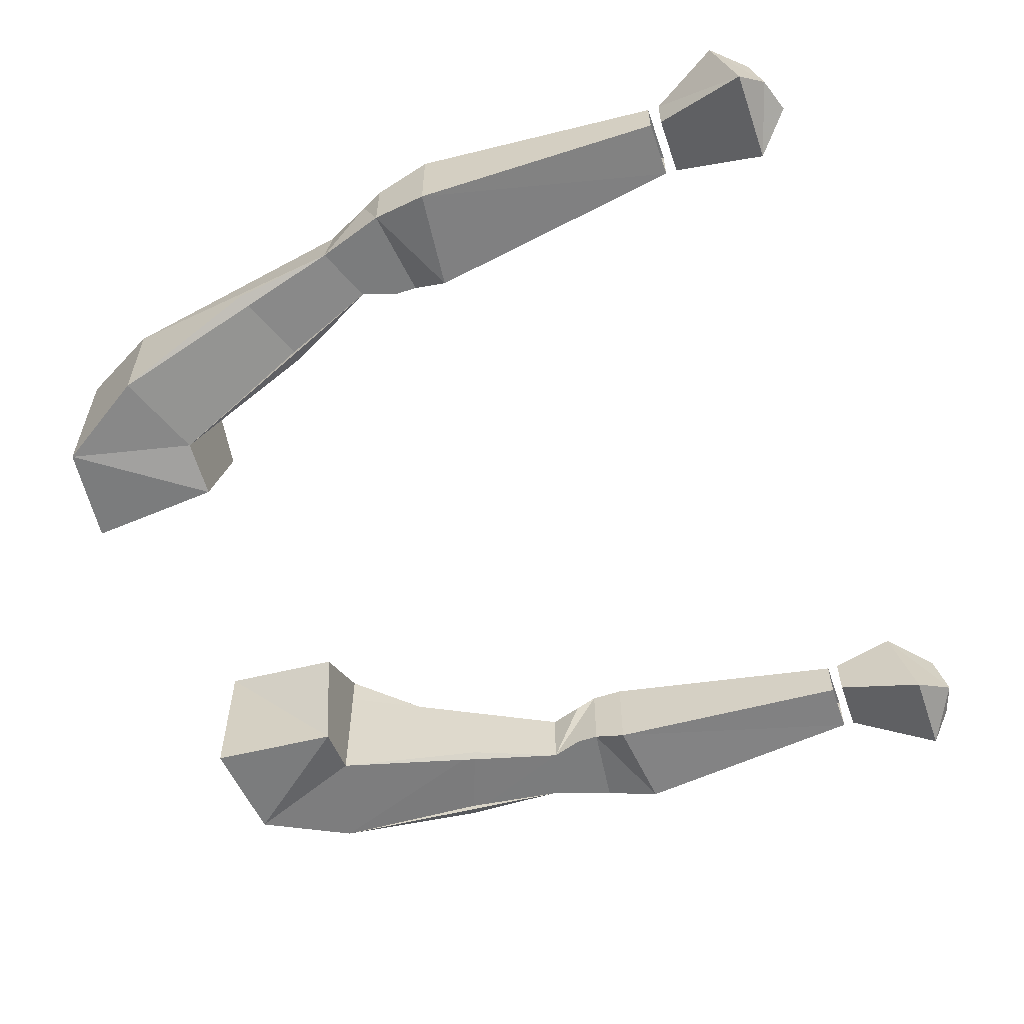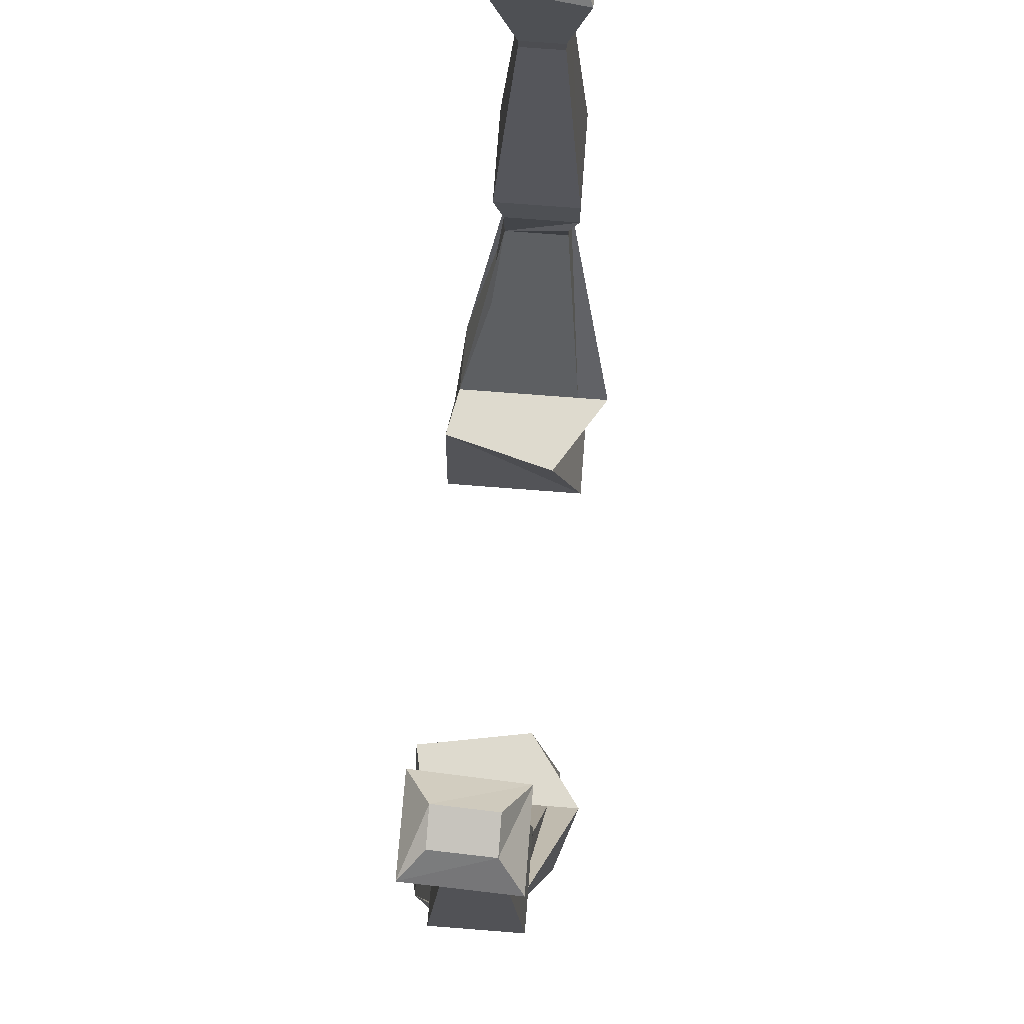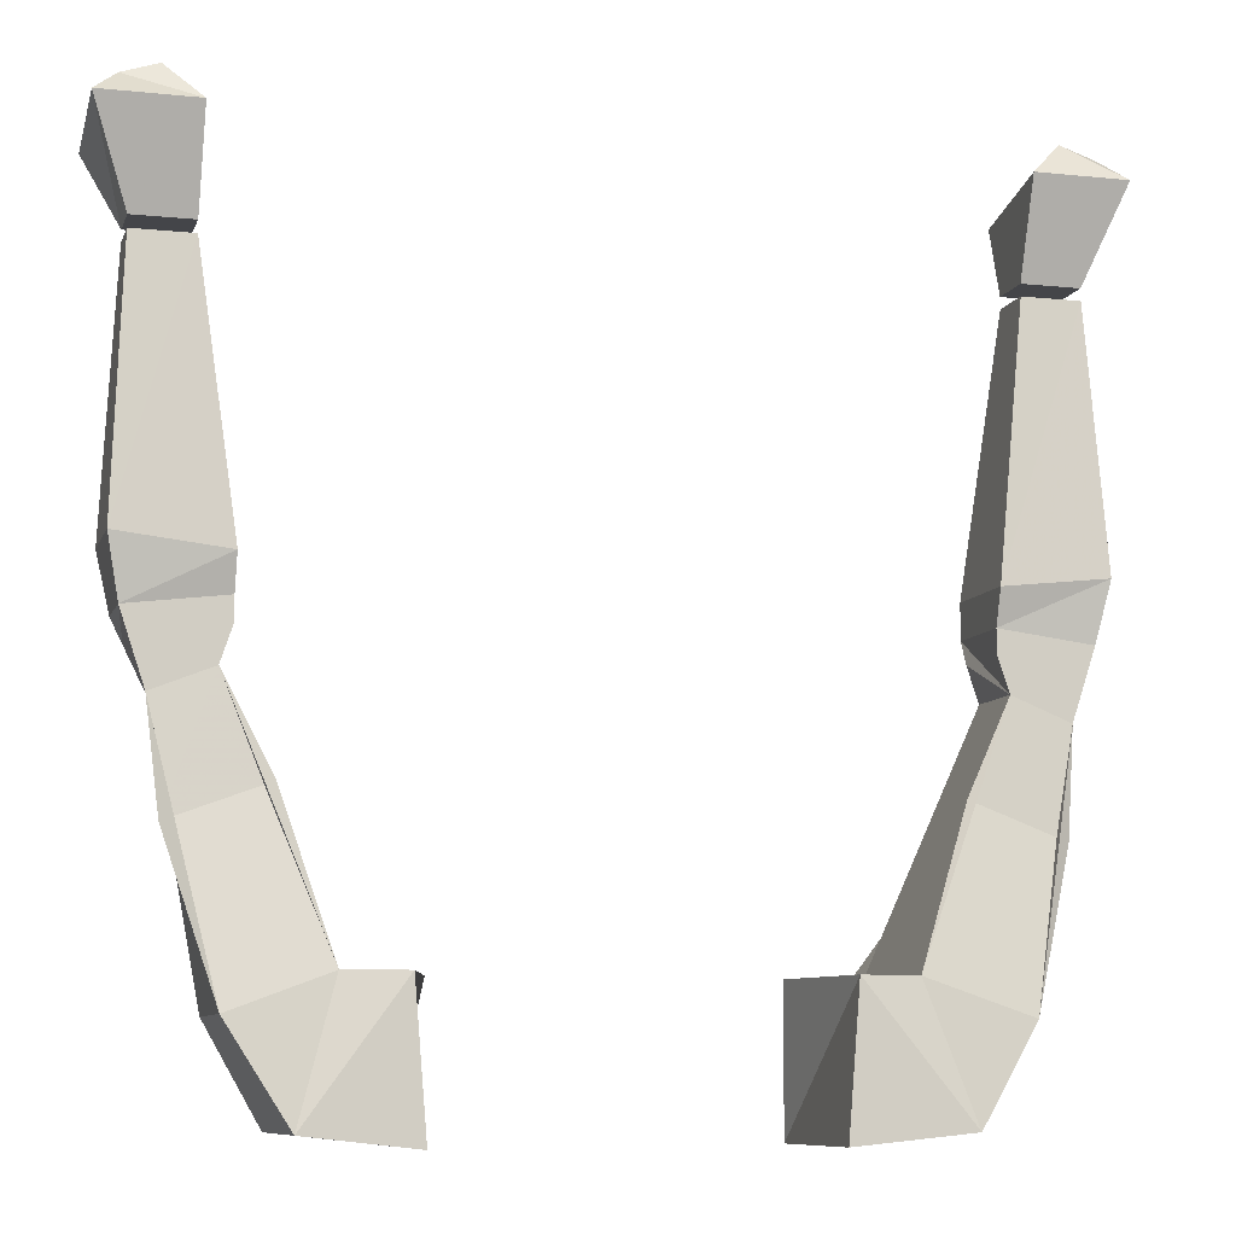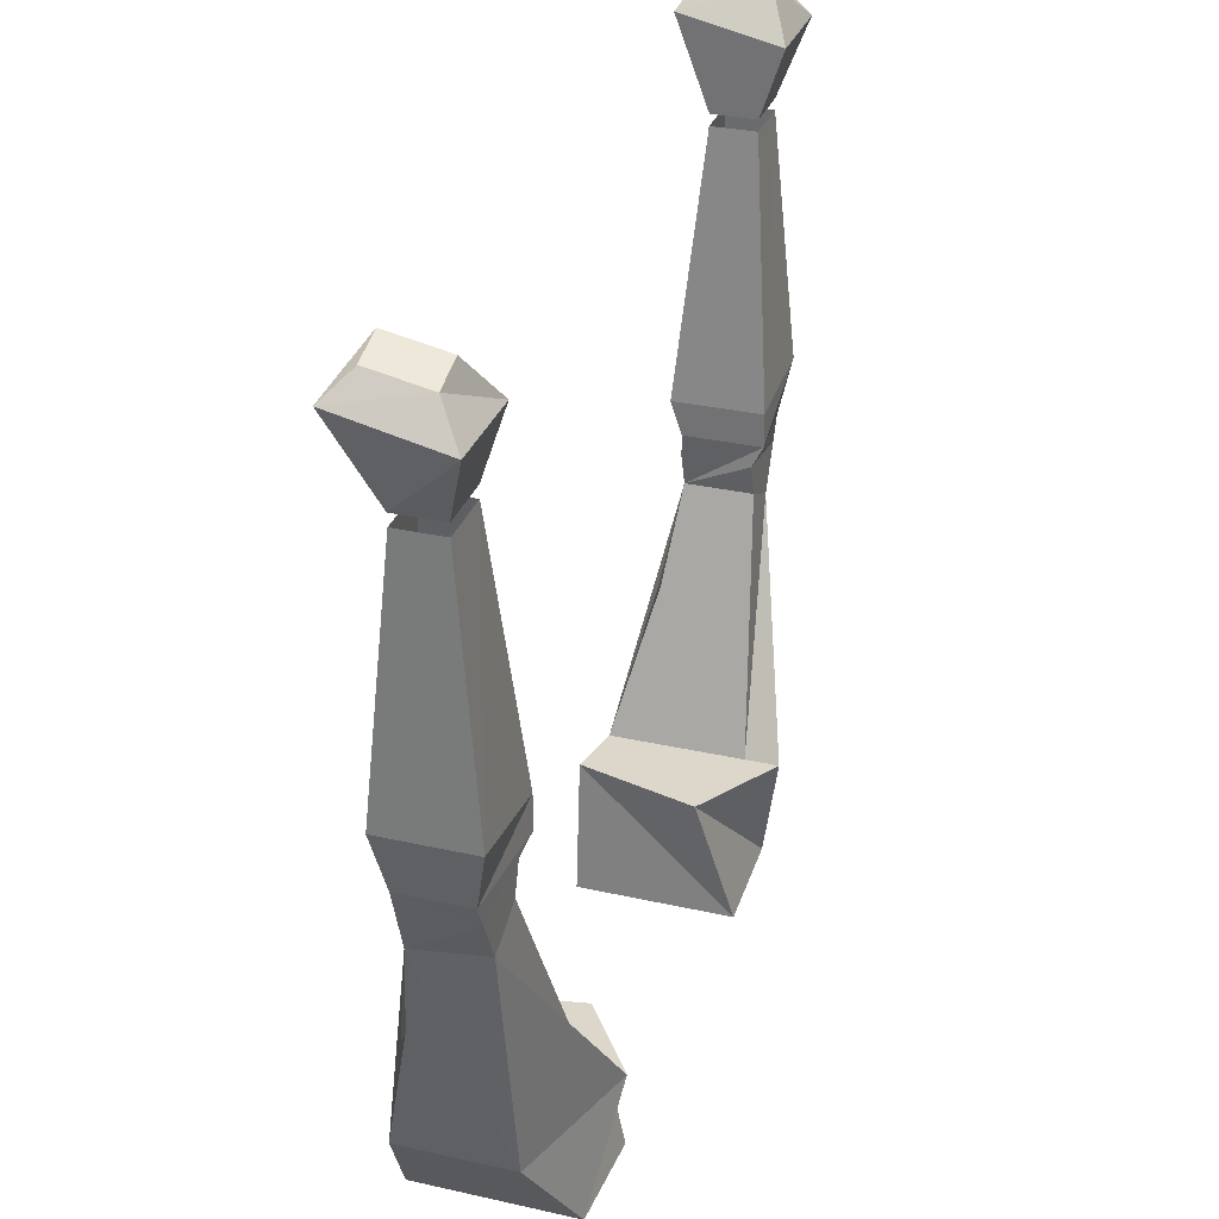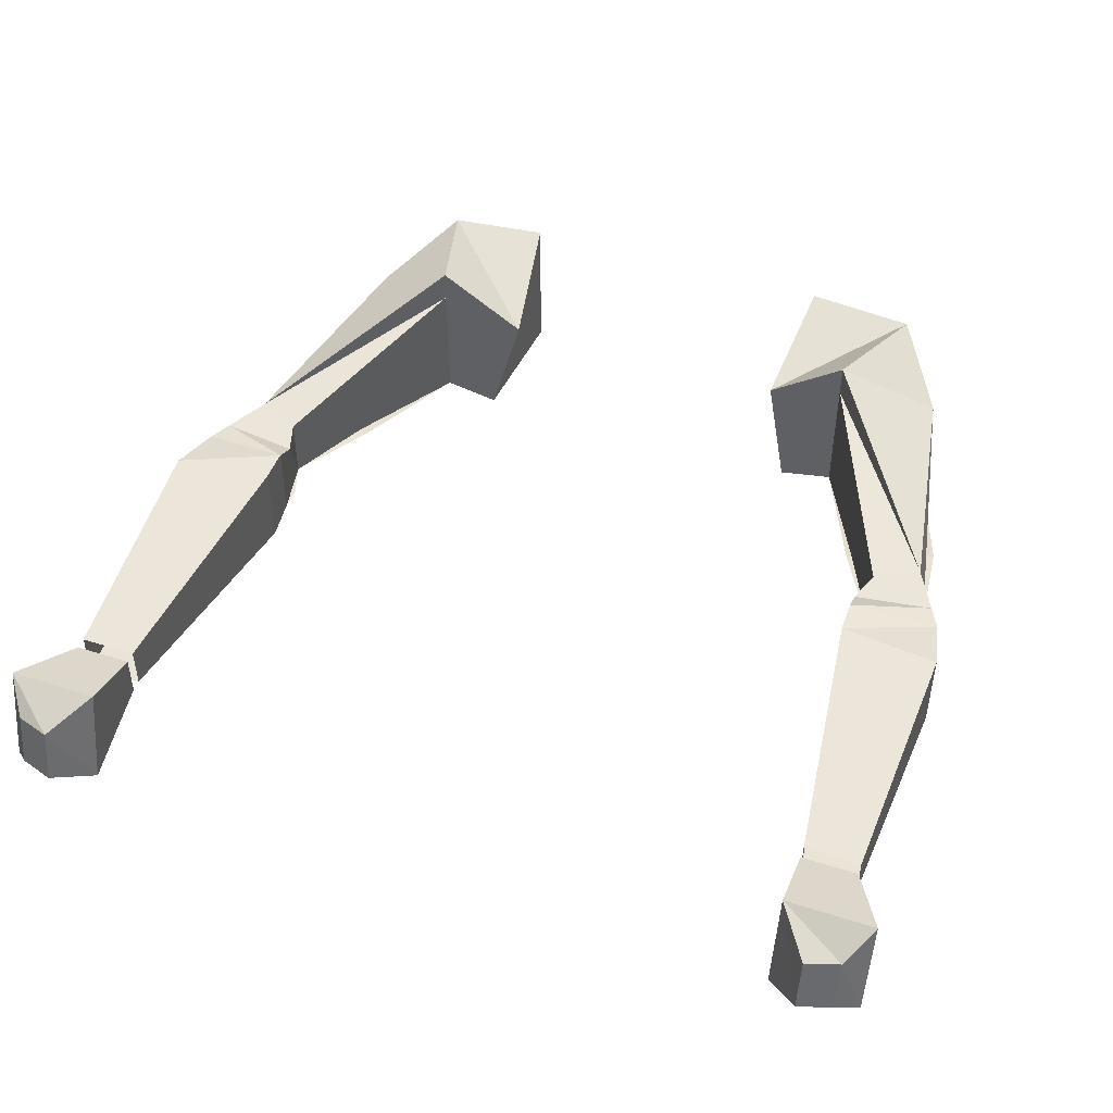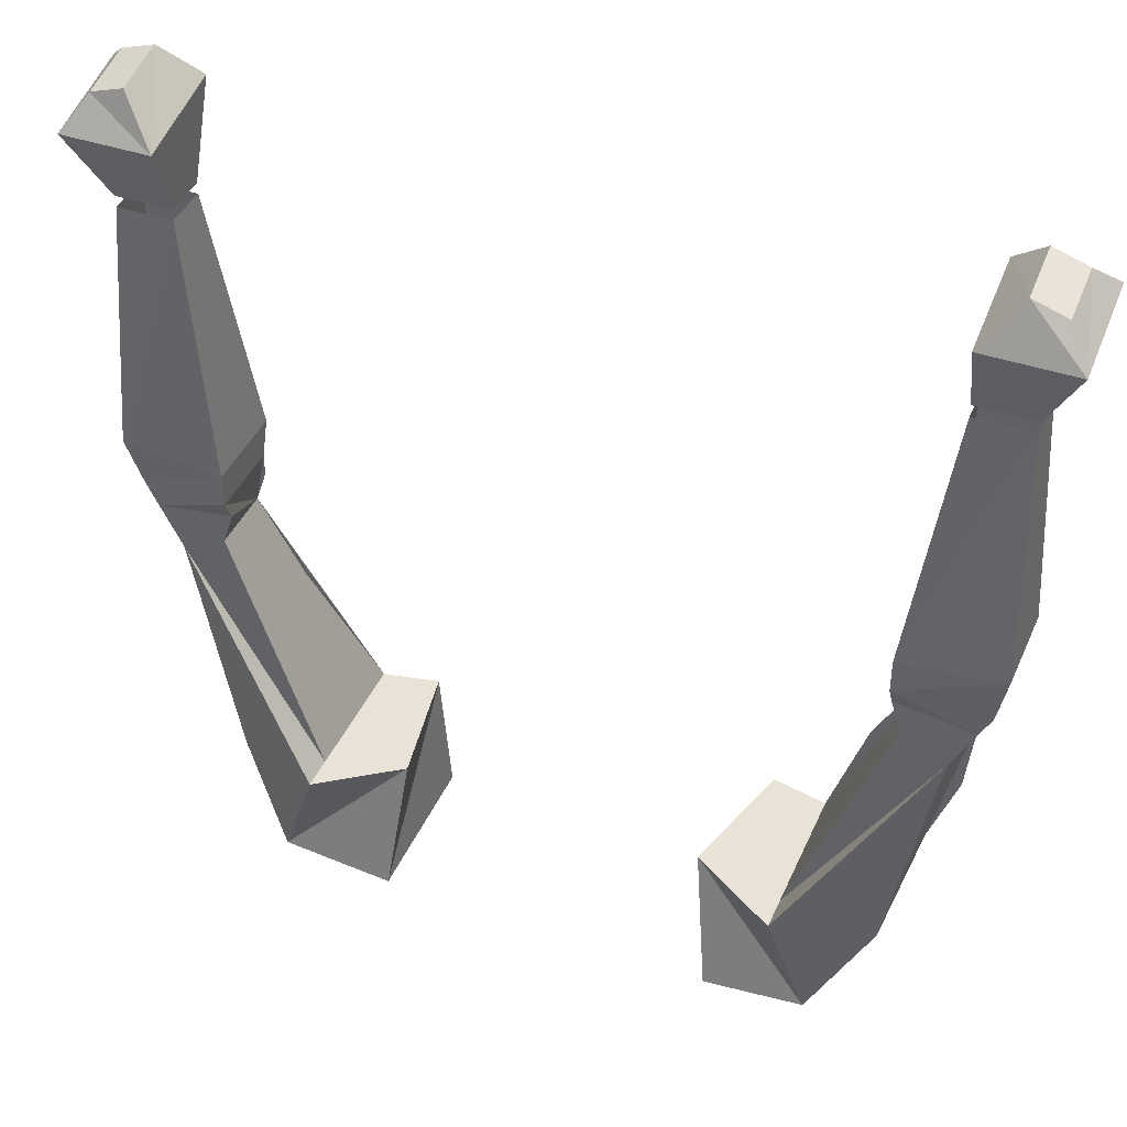
<metadata>
{"format":"obj","ext":"obj","renderer":"f3d","projection":"perspective","resolution":1024,"background":"white","views":[{"elev":-58.6,"azim":108.9,"up":"+Z"},{"elev":71.2,"azim":-85.5,"up":"+Y"},{"elev":-9.0,"azim":164.4,"up":"+Y"},{"elev":30.8,"azim":-72.0,"up":"+Y"},{"elev":47.5,"azim":-160.2,"up":"+Z"},{"elev":41.5,"azim":22.5,"up":"+Y"}]}
</metadata>
<code>
o unused/6975
v -38 -128 1
v -29 -129 1
v -32 -106 -1
v -37 -106 -1
v -38 -128 -7
v -37 -133 -6
v -37 -133 0
v -29 -132 1
v -29 -129 -7
v -32 -106 -5
v -37 -106 -5
v -29 -132 -6
v -29 -134 -6
v -36 -135 -6
v -35 -139 -6
v -36 -135 0
v -29 -134 0
v -30 -137 -6
v -30 -137 0
v -21 -158 -10
v -26 -145 -7
v -34 -148 -7
v -34 -139 0
v -21 -158 2
v -21 -158 0
v -14 -158 0
v -16 -158 -11
v -25 -169 -11
v -30 -161 -10
v -30 -161 0
v -37 -105 -5
v -32 -105 -5
v -32 -105 -1
v -37 -105 -1
v -40 -99 1
v -40 -97 -8
v -32 -97 -8
v -32 -99 1
v -35 -95 -1
v -38 -96 -1
v -38 -95 -6
v -35 -94 -6
v 36 -106 -1
v 31 -106 -1
v 28 -129 1
v 37 -128 1
v 36 -106 -5
v 37 -128 -7
v 31 -106 -5
v 28 -129 -7
v 28 -132 -6
v 28 -132 1
v 36 -133 0
v 36 -133 -6
v 28 -134 -6
v 29 -137 -6
v 28 -134 0
v 35 -135 0
v 34 -139 -6
v 35 -135 -6
v 33 -148 -7
v 25 -145 -7
v 21 -158 -10
v 29 -137 0
v 33 -139 0
v 29 -161 0
v 29 -161 -10
v 24 -169 -11
v 16 -158 -11
v 13 -158 0
v 21 -158 0
v 21 -158 2
v 21 -158 5
v 24 -169 3
v 15 -170 3
v 15 -170 -11
v 36 -105 -1
v 31 -105 -1
v 31 -105 -5
v 36 -105 -5
v 39 -97 -8
v 39 -99 1
v 31 -99 1
v 31 -97 -8
v 37 -96 -1
v 34 -95 -1
v 34 -94 -6
v 37 -95 -6
v -25 -169 3
v -15 -170 -11
v -15 -170 3
v -21 -158 5
f 1 2 3
f 1 3 4
f 1 4 5
f 1 5 6
f 1 6 7
f 1 7 2
f 2 7 8
f 2 8 9
f 2 9 10
f 2 10 3
f 11 10 9
f 11 9 5
f 11 5 4
f 5 9 12
f 5 12 6
f 6 12 13
f 6 13 14
f 6 14 15
f 6 15 16
f 6 16 7
f 7 16 8
f 8 16 17
f 8 17 18
f 8 18 12
f 8 12 9
f 18 17 19
f 18 19 20
f 18 20 21
f 18 21 22
f 18 22 15
f 18 15 14
f 18 14 13
f 18 13 12
f 19 17 16
f 19 16 23
f 19 23 24
f 19 24 25
f 19 25 20
f 20 25 26
f 20 26 27
f 20 27 28
f 20 28 29
f 20 29 21
f 21 29 22
f 22 29 15
f 15 29 30
f 15 30 23
f 15 23 16
f 31 32 33
f 31 33 34
f 31 34 35
f 31 35 36
f 31 36 37
f 31 37 32
f 32 37 33
f 33 37 38
f 33 38 35
f 33 35 34
f 38 39 40
f 38 40 35
f 35 40 36
f 36 40 41
f 36 41 42
f 36 42 37
f 37 42 38
f 38 42 39
f 39 42 41
f 39 41 40
f 43 44 45
f 43 45 46
f 43 46 47
f 47 46 48
f 47 48 49
f 49 48 50
f 49 50 44
f 44 50 45
f 45 50 51
f 45 51 52
f 45 52 46
f 46 52 53
f 46 53 48
f 48 53 54
f 48 54 50
f 50 54 51
f 51 54 55
f 51 55 56
f 51 56 52
f 52 56 57
f 52 57 58
f 52 58 53
f 53 58 54
f 54 58 59
f 54 59 60
f 54 60 55
f 55 60 56
f 56 60 59
f 56 59 61
f 56 61 62
f 56 62 63
f 56 63 64
f 56 64 57
f 57 64 58
f 58 64 65
f 58 65 59
f 59 65 66
f 59 66 67
f 59 67 61
f 61 67 62
f 62 67 63
f 63 67 68
f 63 68 69
f 63 69 70
f 63 70 71
f 63 71 64
f 64 71 72
f 64 72 65
f 65 72 73
f 65 73 66
f 66 73 74
f 66 74 67
f 67 74 68
f 68 74 75
f 68 75 76
f 68 76 69
f 69 76 75
f 69 75 70
f 70 75 74
f 70 74 73
f 70 73 72
f 70 72 71
f 77 78 79
f 77 79 80
f 77 80 81
f 77 81 82
f 77 82 83
f 77 83 78
f 78 83 79
f 79 83 84
f 79 84 81
f 79 81 80
f 82 85 86
f 82 86 83
f 83 86 84
f 84 86 87
f 84 87 88
f 84 88 81
f 81 88 82
f 82 88 85
f 85 88 87
f 85 87 86
f 89 28 90
f 89 90 91
f 89 91 26
f 89 26 92
f 89 92 30
f 89 30 29
f 89 29 28
f 27 90 28
f 90 27 91
f 91 27 26
f 26 24 92
f 92 24 23
f 92 23 30
f 25 24 26

</code>
